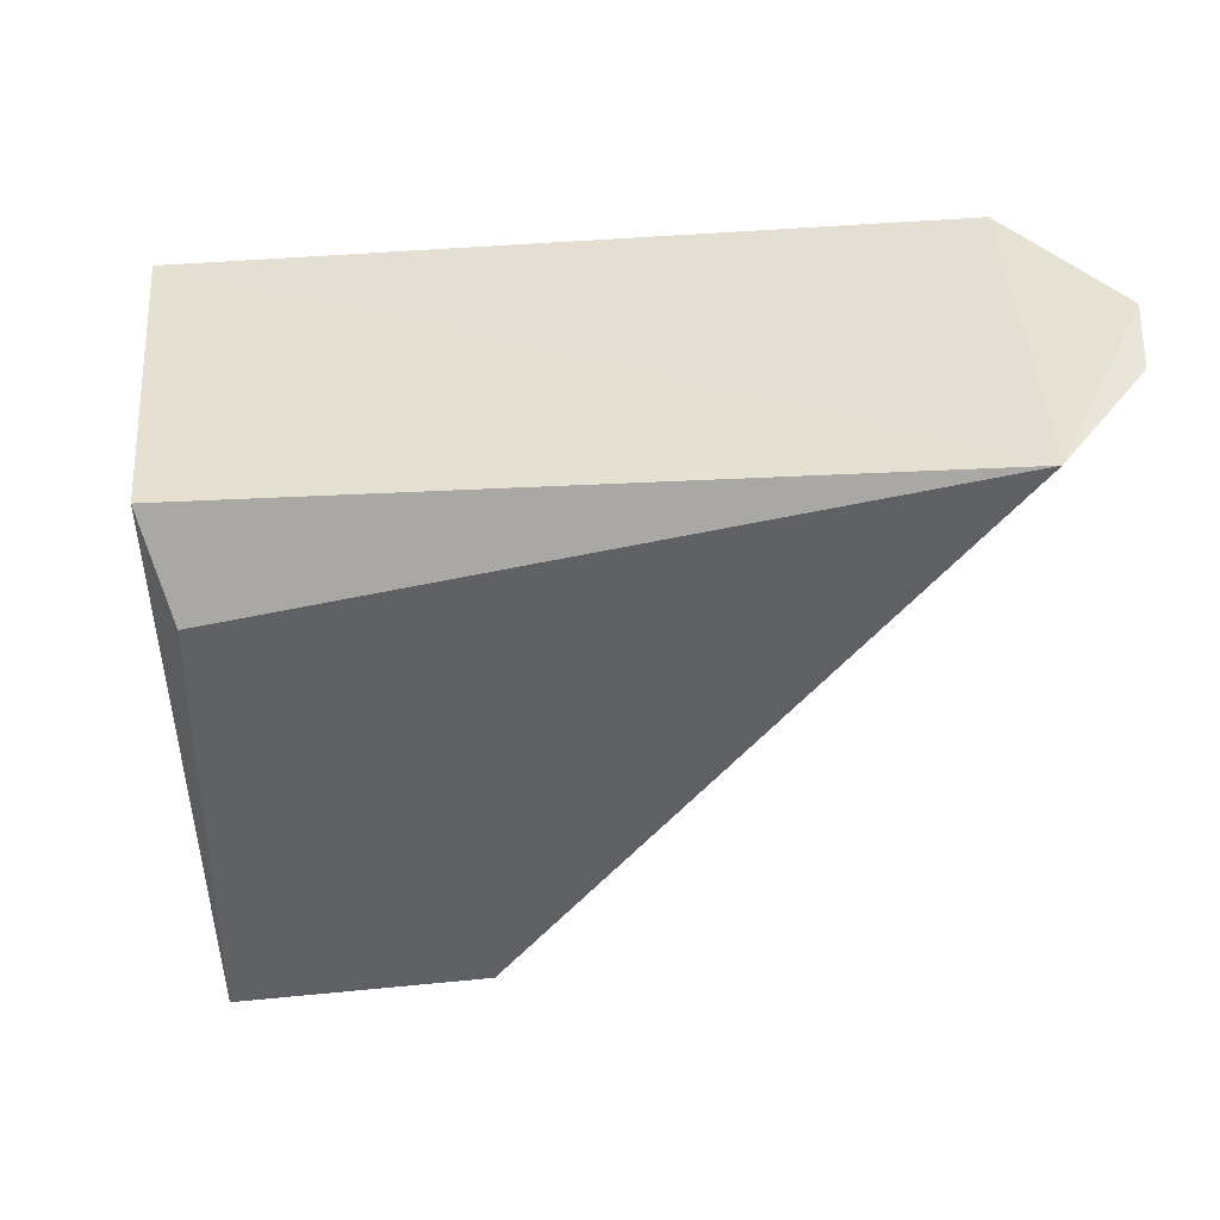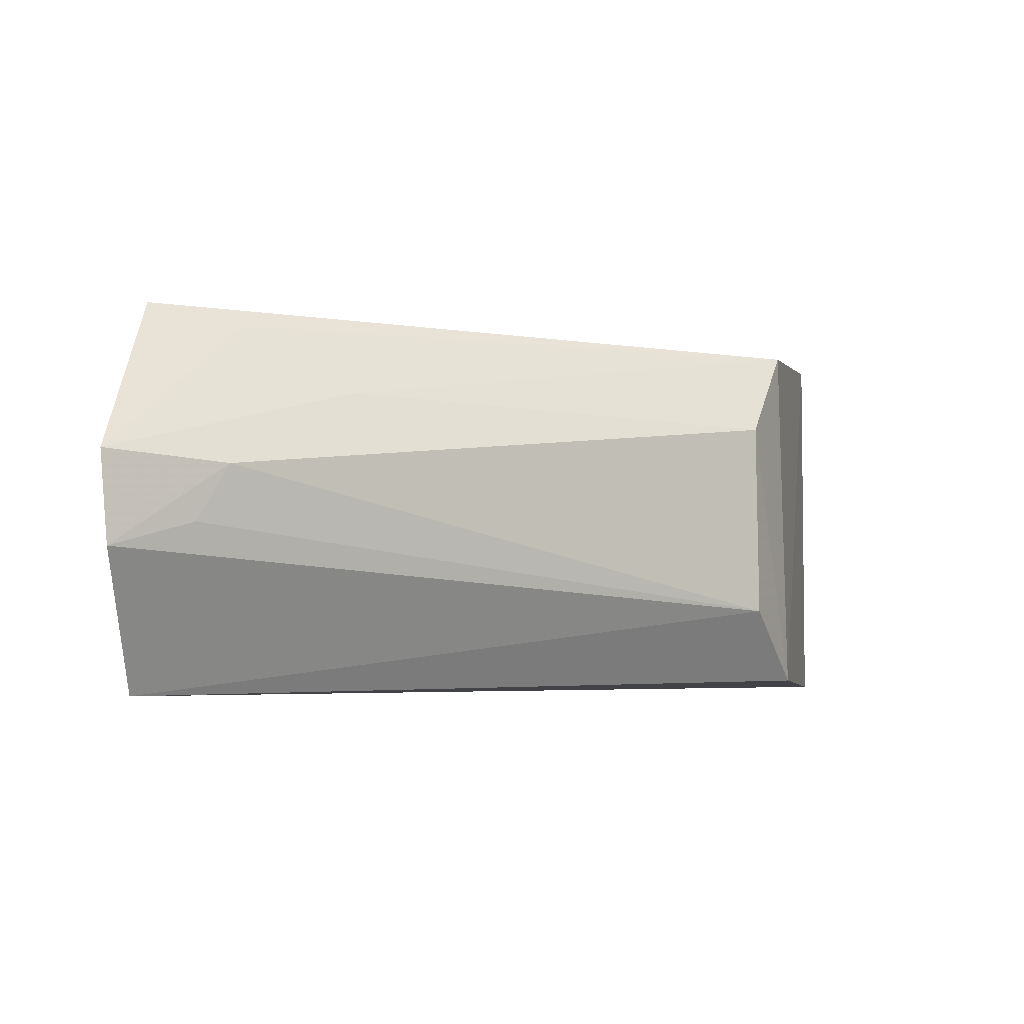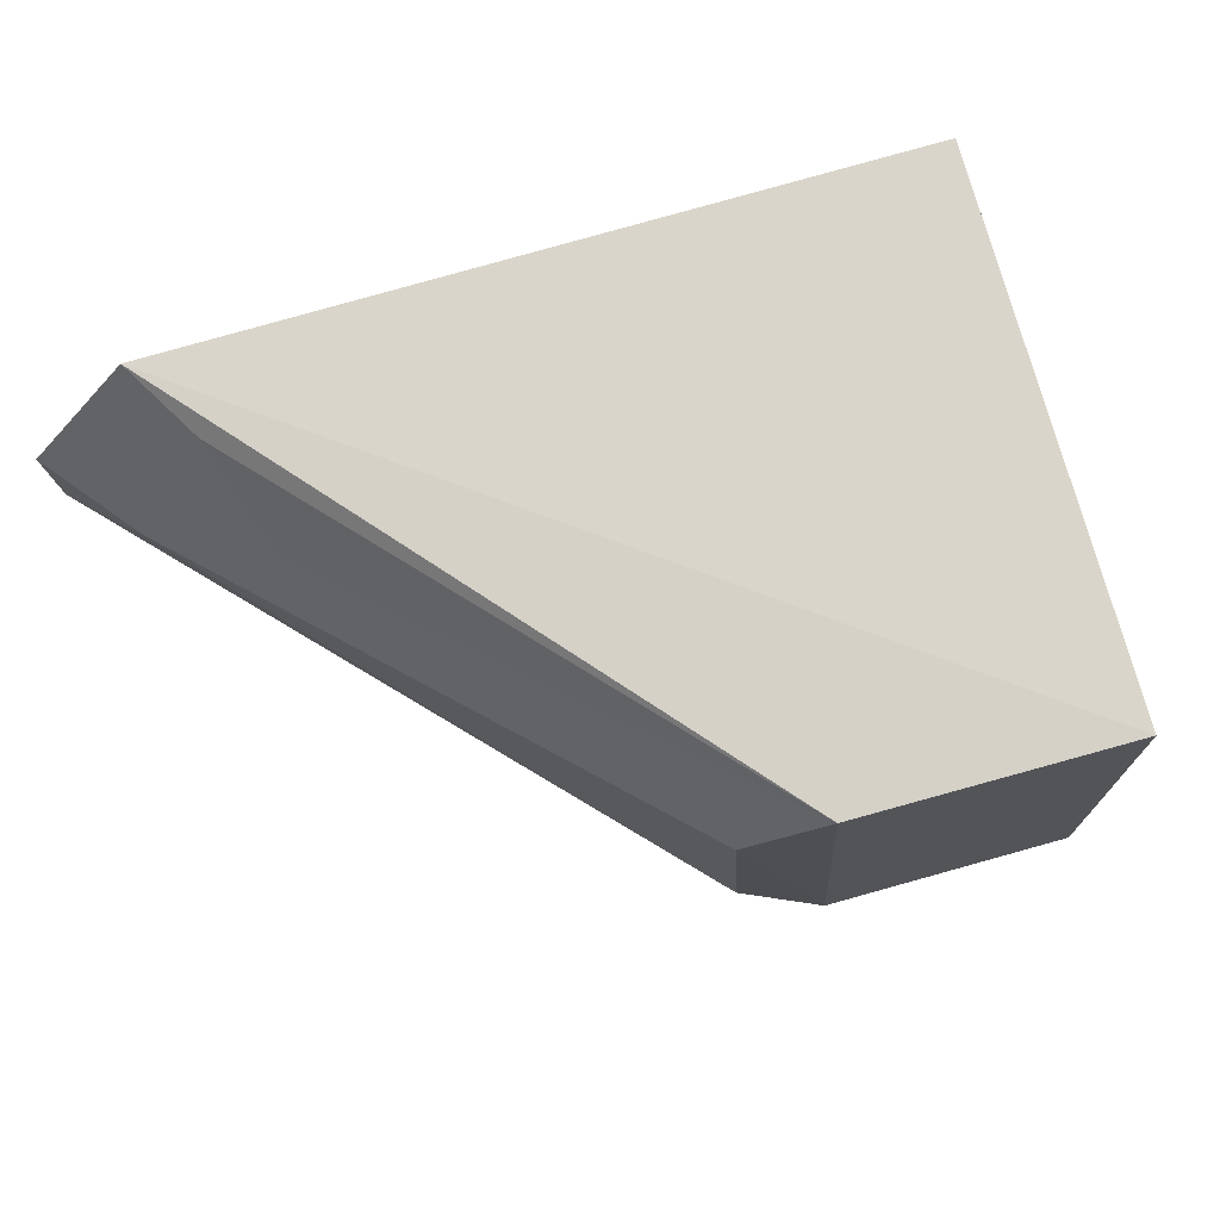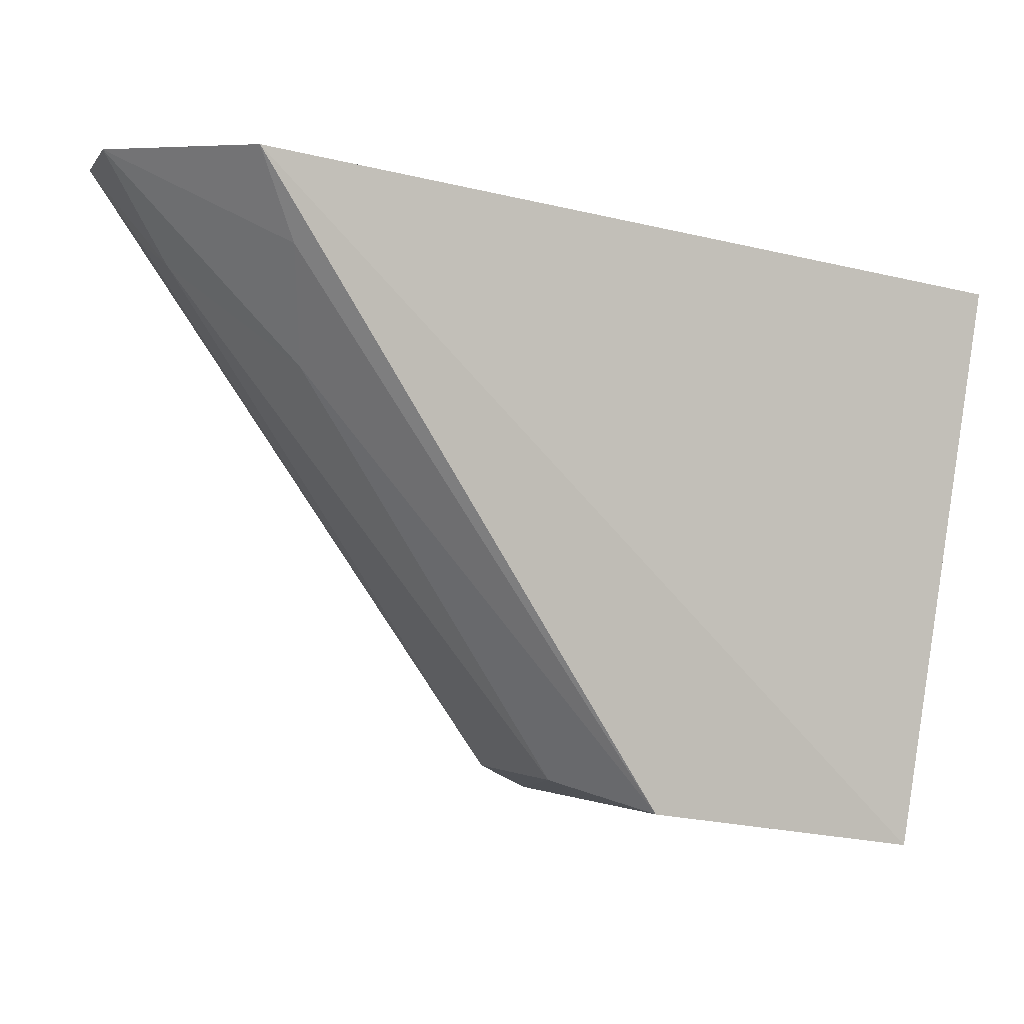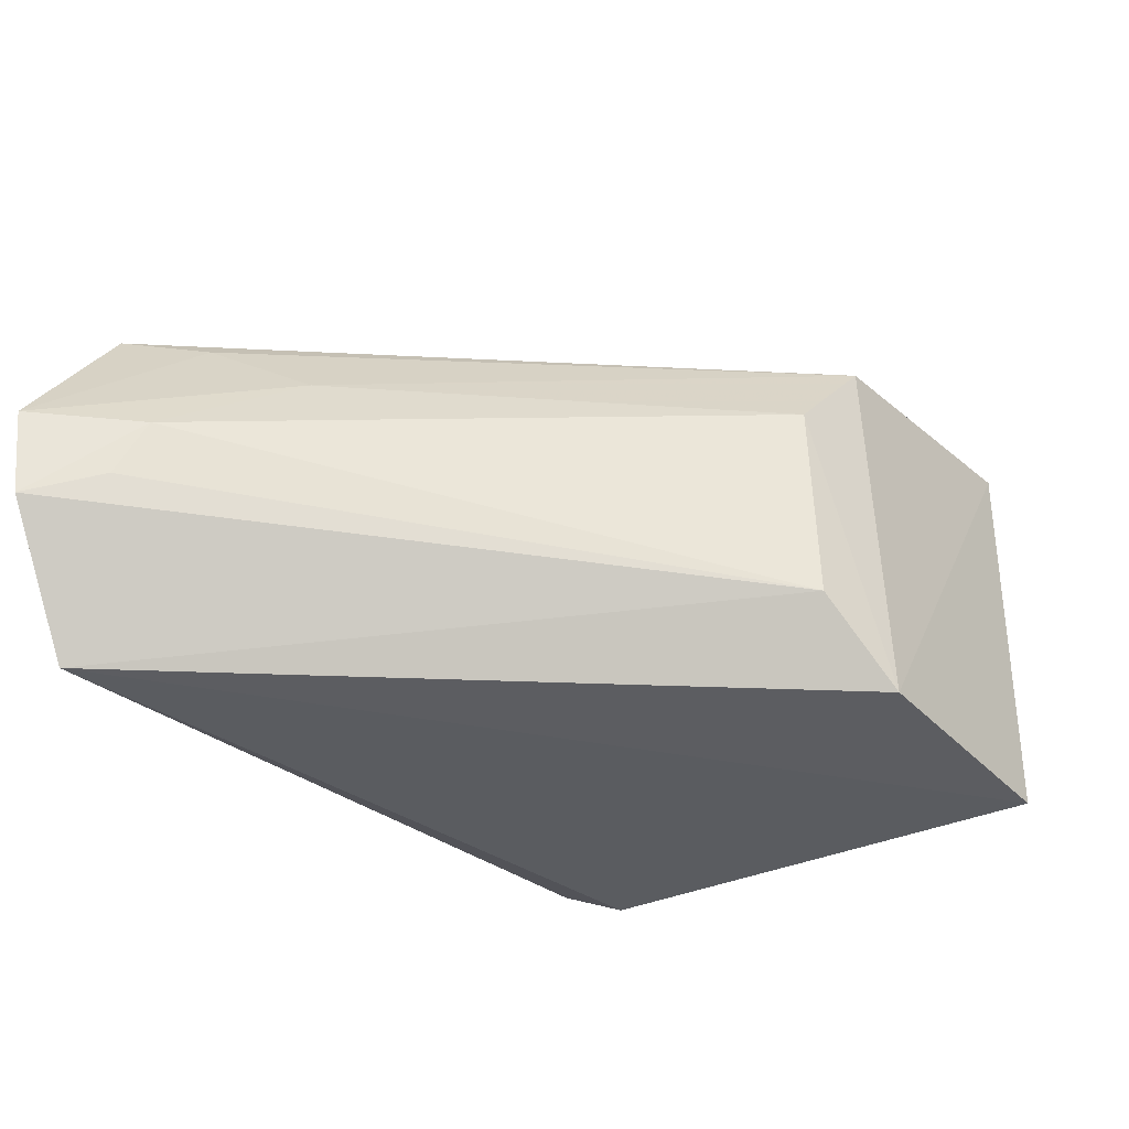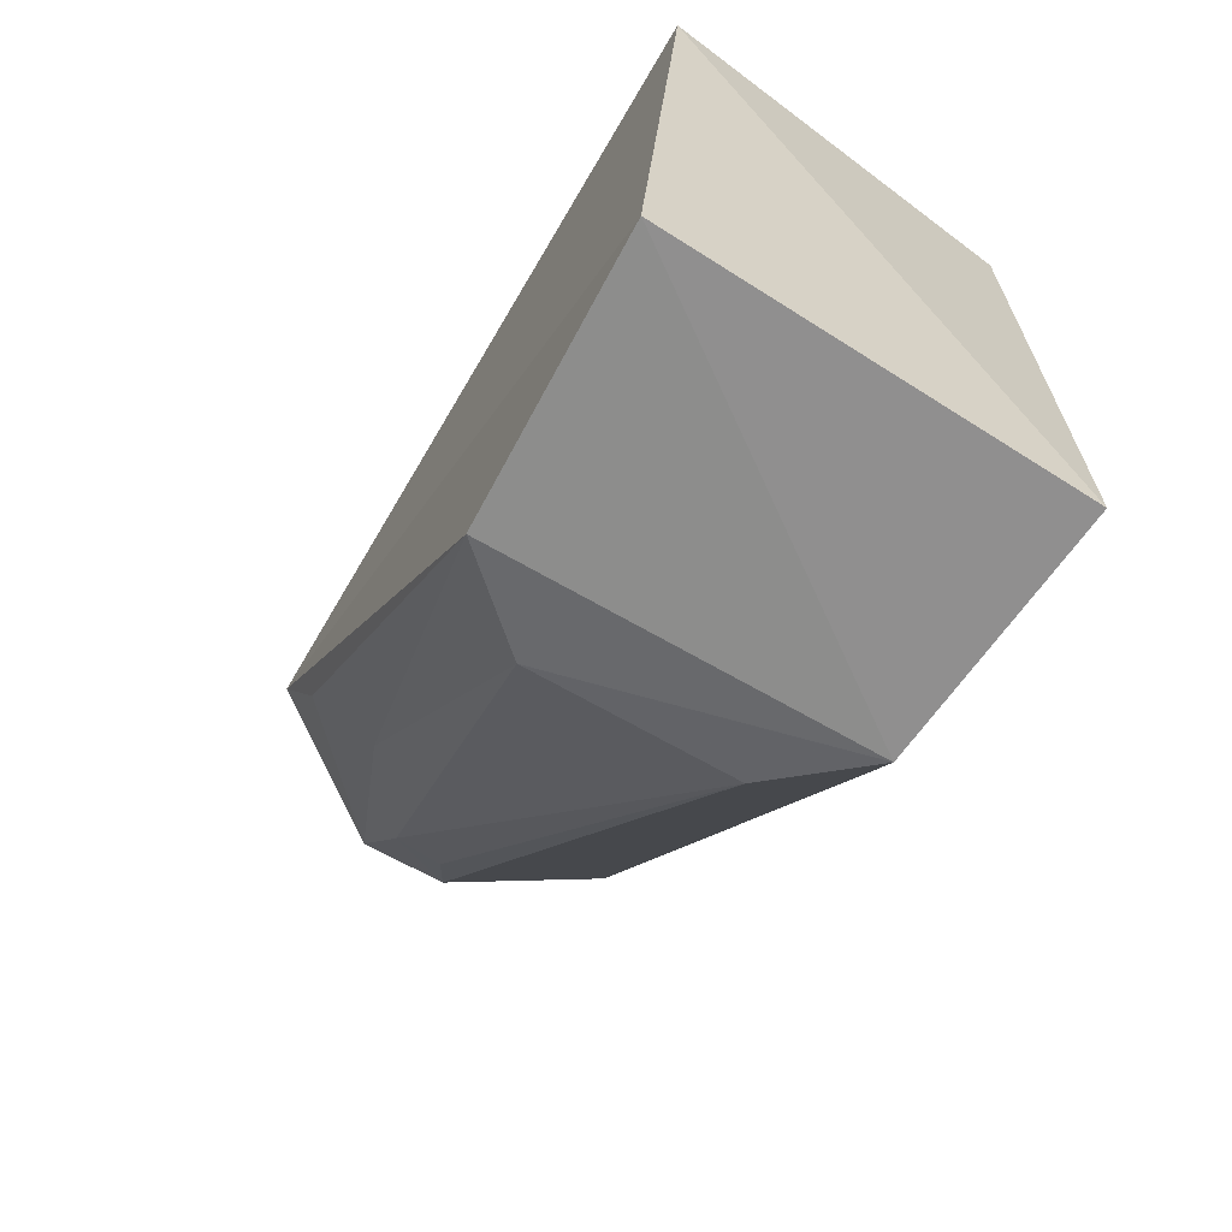
<metadata>
{"format":"obj","ext":"obj","renderer":"f3d","projection":"perspective","resolution":1024,"background":"white","views":[{"elev":-49.1,"azim":177.1,"up":"+Z"},{"elev":-3.5,"azim":-85.1,"up":"+Z"},{"elev":72.6,"azim":-23.6,"up":"+Z"},{"elev":-1.1,"azim":-23.1,"up":"+Y"},{"elev":-32.9,"azim":-60.3,"up":"+Z"},{"elev":-72.3,"azim":58.4,"up":"+Y"}]}
</metadata>
<code>
v 0.01016 0.05027 0.01163
v 0.007948 0.03592 0.01139
v 0.007866 0.0359 0.001309
v -0.009598 0.05314 0.001457
v -0.00929 0.05289 0.01116
v 0.009327 0.05037 0.002519
v -0.0009264 0.0377 0.0087
v 0.008328 0.04804 0.001217
v 0.001445 0.03675 0.001643
v 0.001002 0.03698 0.01093
v -0.01208 0.05322 0.00731
v -0.00068 0.03762 0.003618
v -0.007643 0.04797 0.009044
v -0.01042 0.05052 0.007055
v -0.008314 0.05072 0.01069
v -0.0119 0.05309 0.005021
v -0.01076 0.05126 0.005641
f 1 2 3
f 5 2 1
f 5 1 4
f 6 1 3
f 6 4 1
f 8 6 3
f 8 3 4
f 8 4 6
f 9 3 2
f 9 4 3
f 10 2 5
f 10 9 2
f 10 7 9
f 11 5 4
f 12 9 7
f 12 4 9
f 13 7 10
f 14 12 7
f 14 13 11
f 14 7 13
f 15 13 10
f 15 10 5
f 15 5 11
f 15 11 13
f 16 14 11
f 16 11 4
f 16 4 12
f 17 16 12
f 17 12 14
f 17 14 16

</code>
